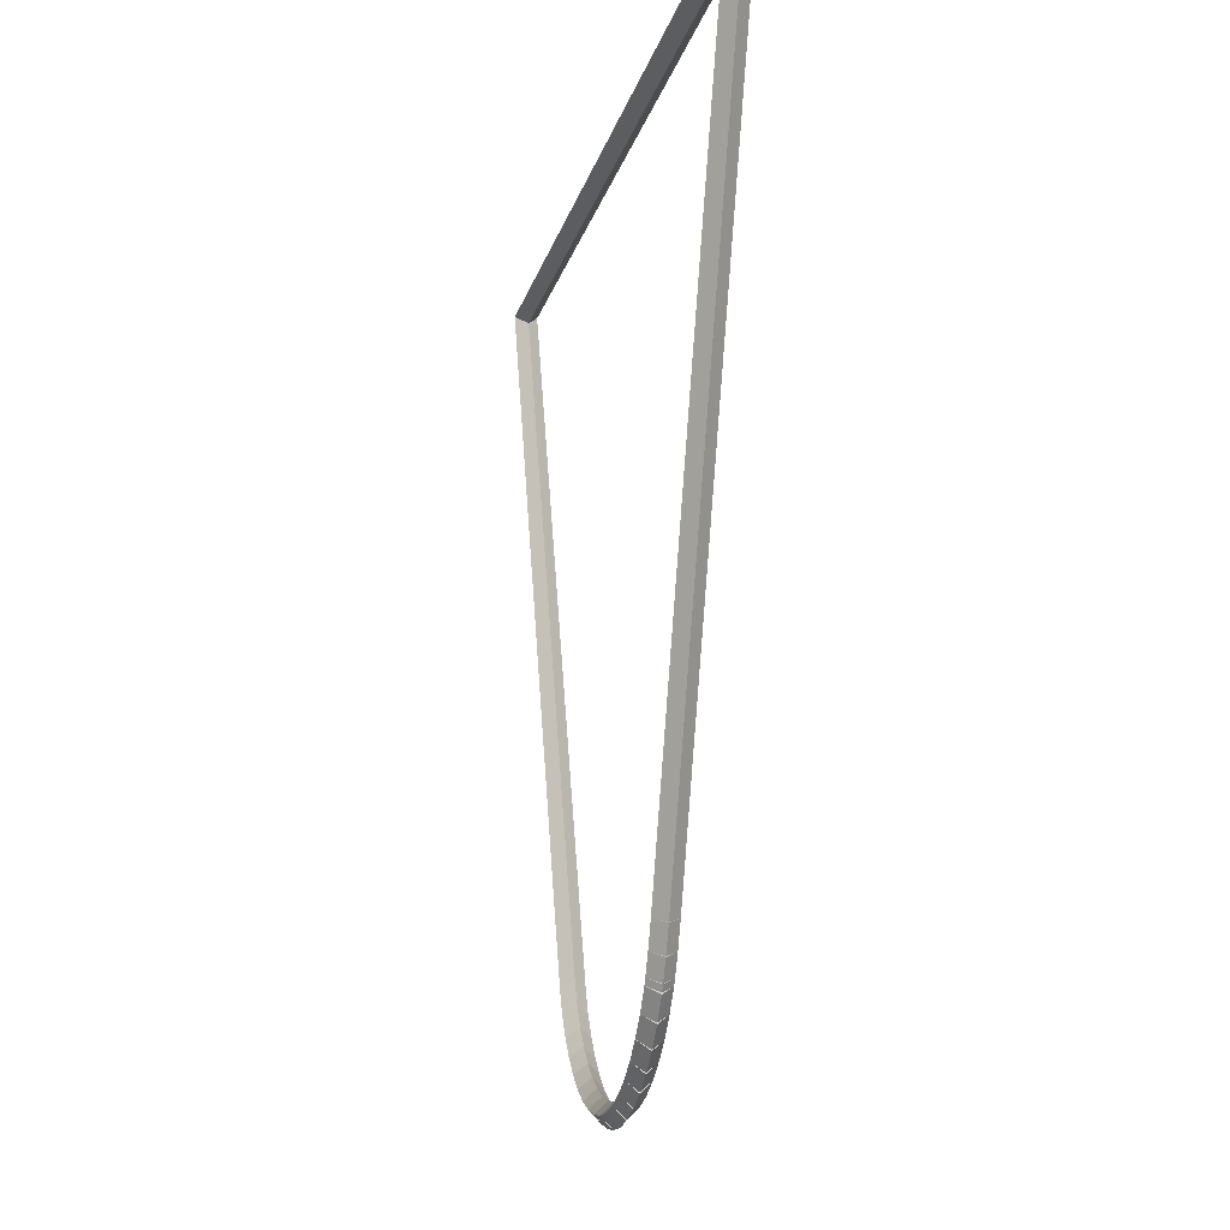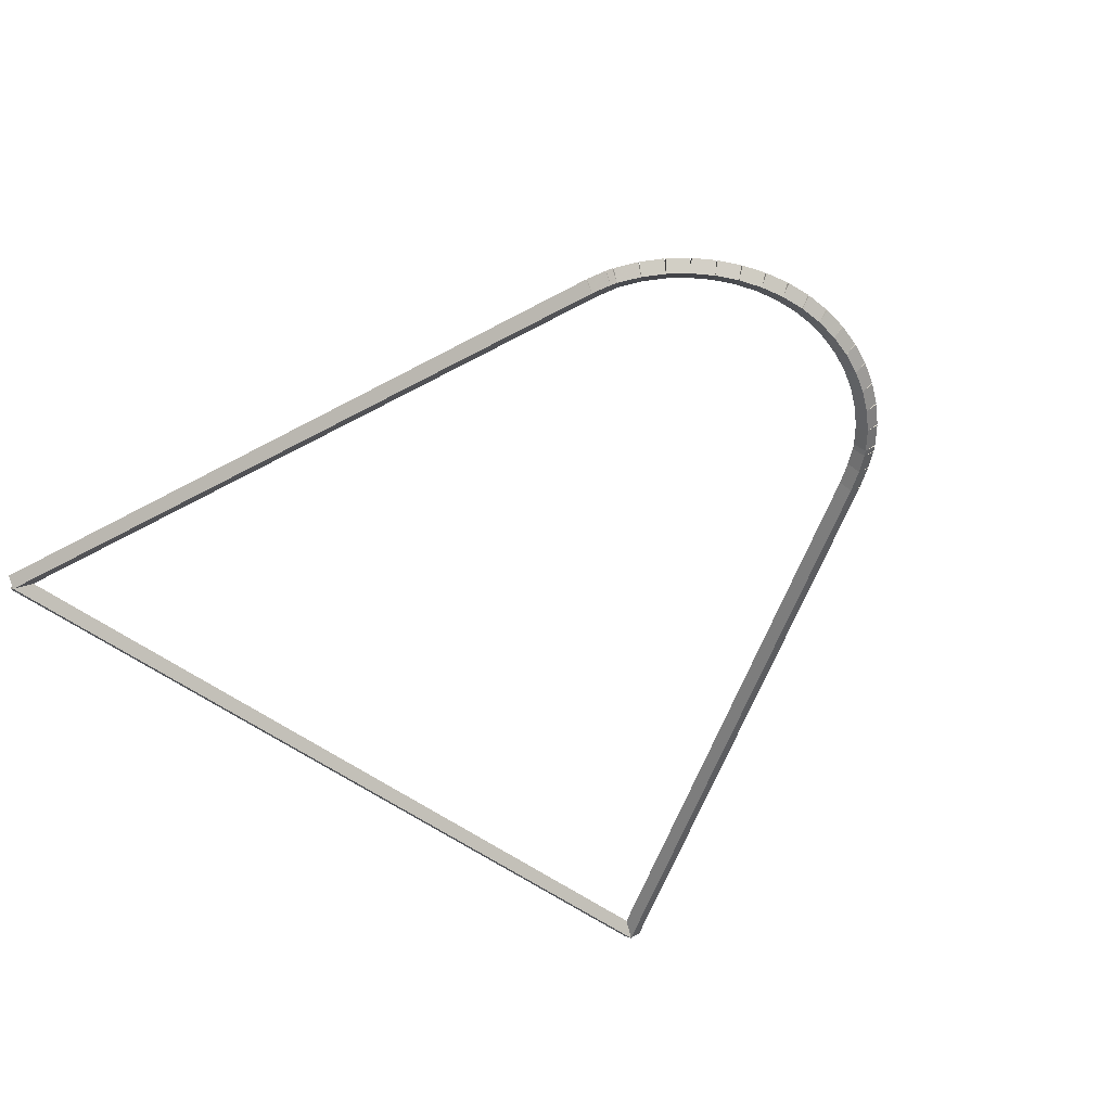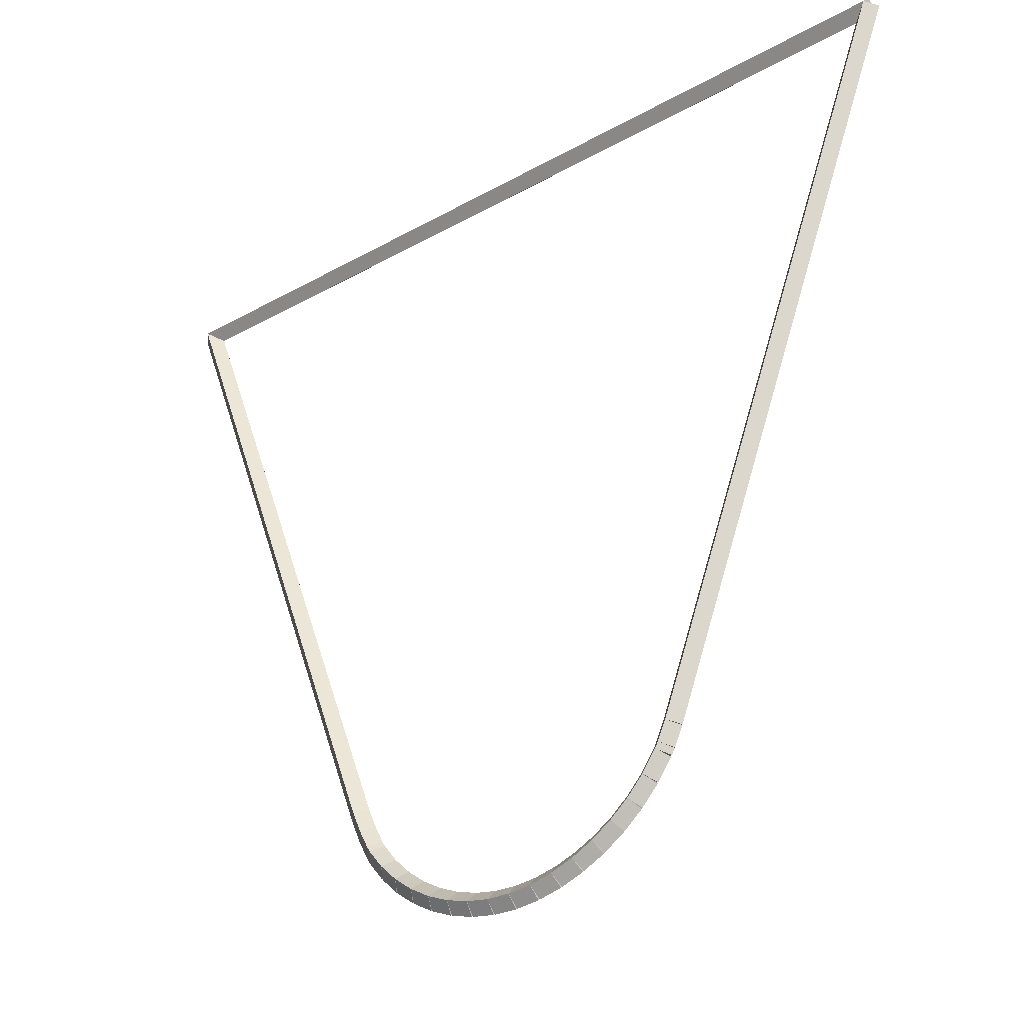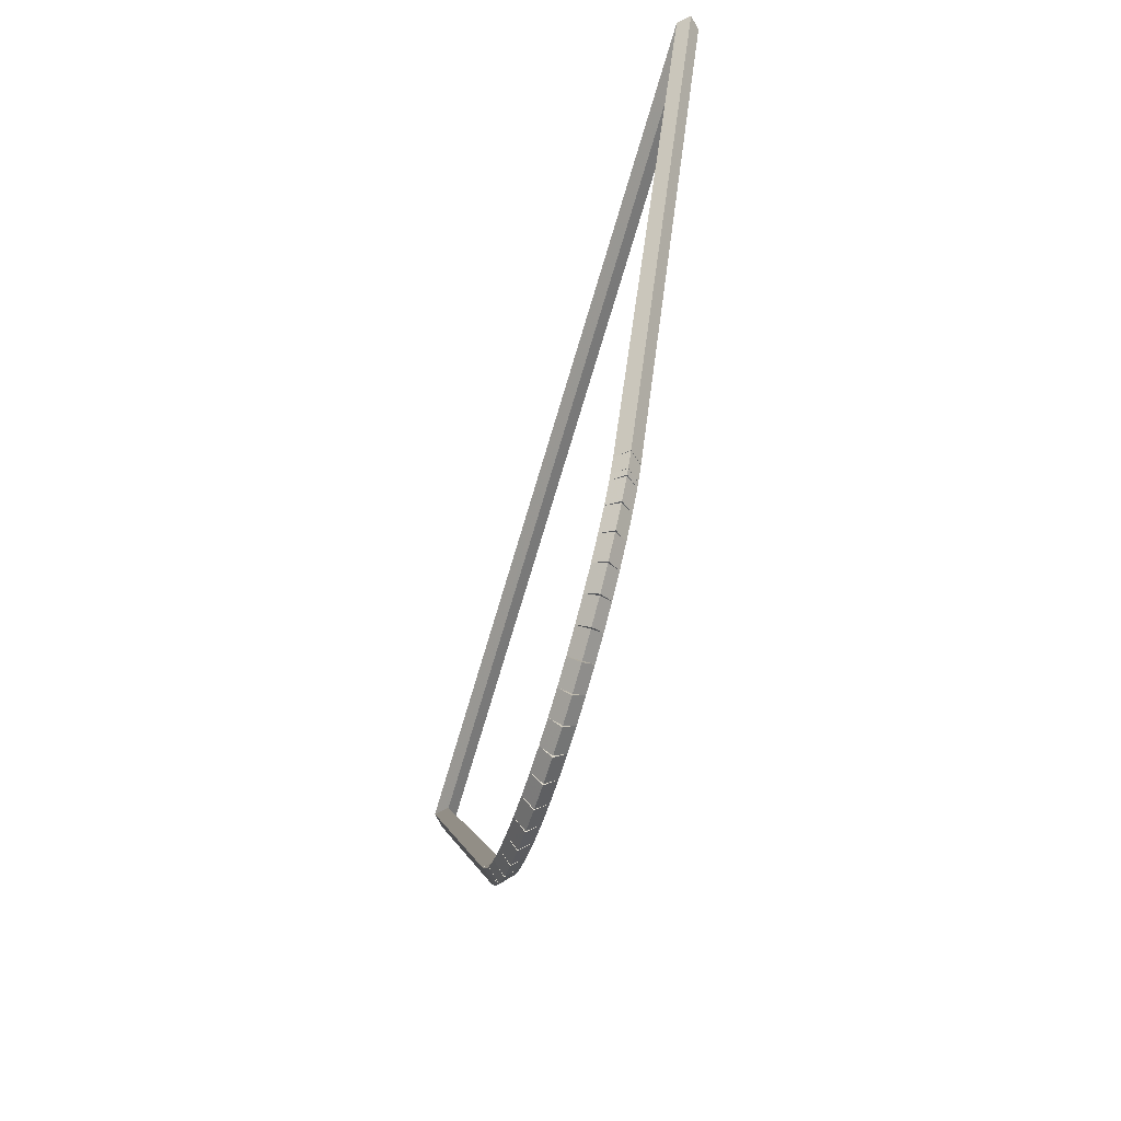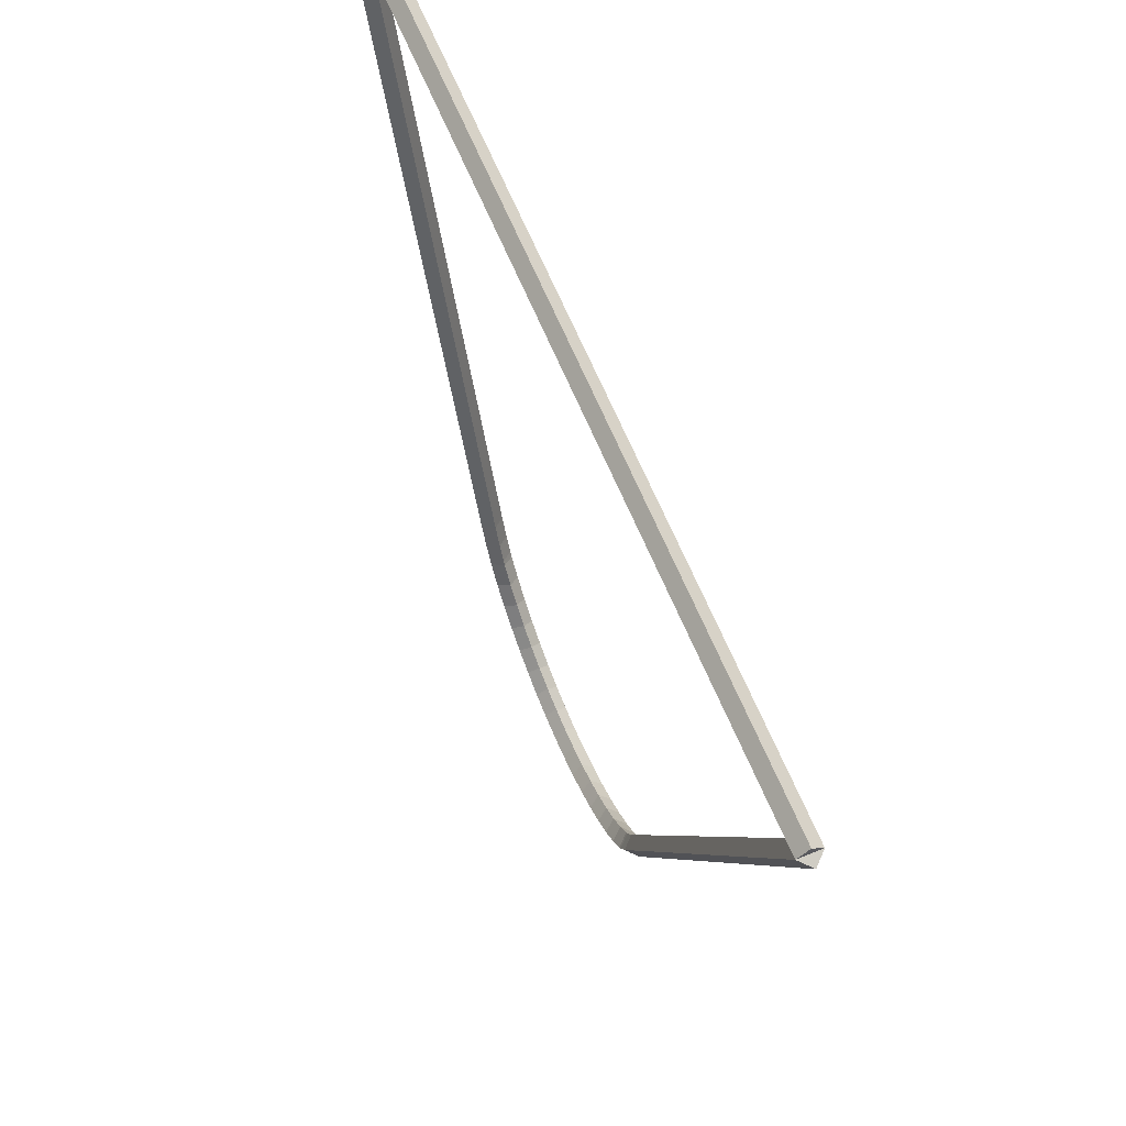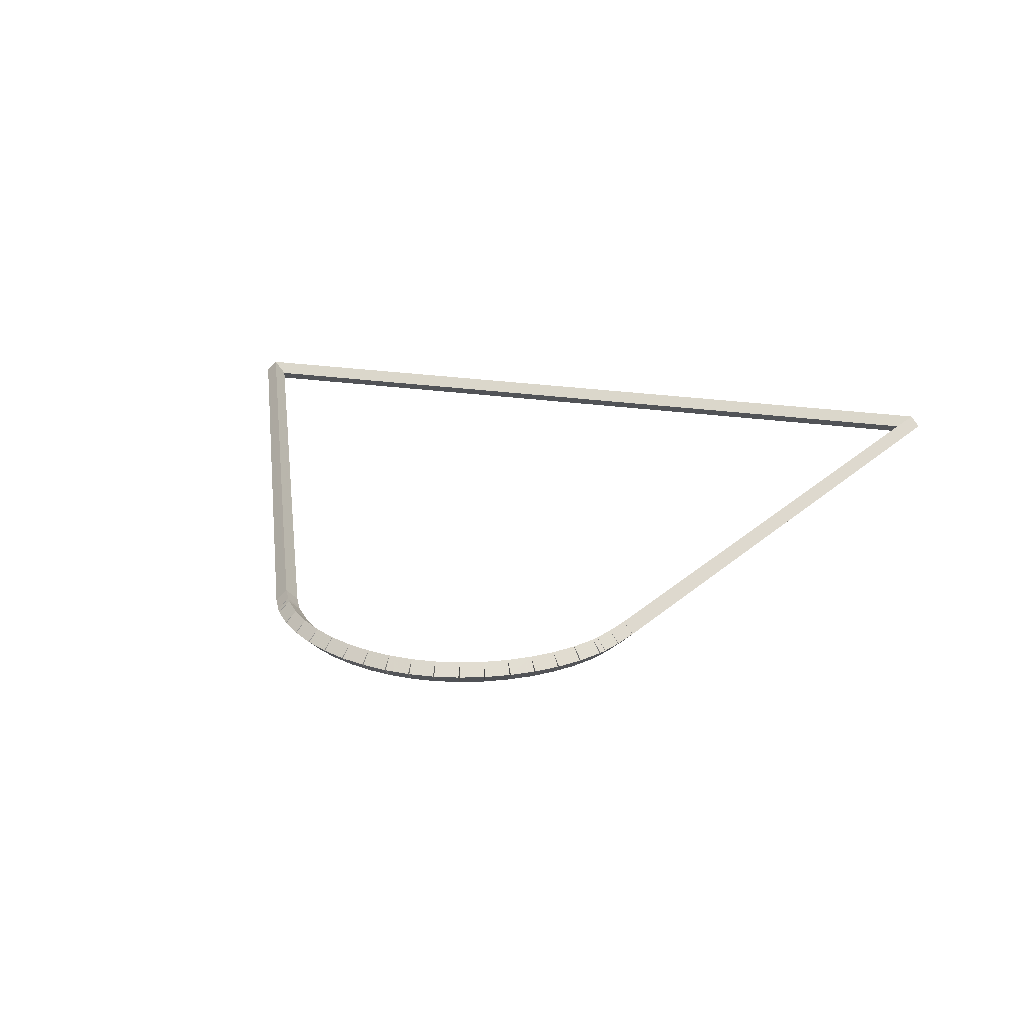
<metadata>
{"format":"obj","ext":"obj","renderer":"f3d","projection":"perspective","resolution":1024,"background":"white","views":[{"elev":-13.0,"azim":78.5,"up":"+Y"},{"elev":-53.3,"azim":-38.7,"up":"+Z"},{"elev":-30.9,"azim":-141.3,"up":"+Y"},{"elev":-71.9,"azim":-106.5,"up":"+Y"},{"elev":65.0,"azim":-112.6,"up":"+Y"},{"elev":24.0,"azim":13.8,"up":"+Z"}]}
</metadata>
<code>
g base_node_417_320_0
v -47.65 4.226 24.08
v -47.63 4.323 23.98
v -47.65 4.226 23.88
v -47.67 4.128 23.98
v -47.44 4.179 24.08
v -47.42 4.277 23.98
v -47.44 4.179 23.88
v -47.46 4.082 23.98
f 1 2 3 4
f 6 2 1 5
f 5 1 4 8
f 6 5 8 7
f 8 4 3 7
f 7 3 2 6
g base_node_417_320_0
v -47.86 4.298 24.08
v -47.82 4.392 23.98
v -47.86 4.298 23.88
v -47.89 4.203 23.98
v -47.65 4.226 24.08
v -47.62 4.32 23.98
v -47.65 4.226 23.88
v -47.68 4.131 23.98
f 9 10 11 12
f 14 10 9 13
f 13 9 12 16
f 14 13 16 15
f 16 12 11 15
f 15 11 10 14
g base_node_417_320_0
v -48.05 4.394 24.08
v -48.01 4.483 23.98
v -48.05 4.394 23.88
v -48.1 4.304 23.98
v -47.86 4.298 24.08
v -47.81 4.387 23.98
v -47.86 4.298 23.88
v -47.9 4.208 23.98
f 17 18 19 20
f 22 18 17 21
f 21 17 20 24
f 22 21 24 23
f 24 20 19 23
f 23 19 18 22
g base_node_417_320_0
v -48.23 4.513 24.08
v -48.18 4.597 23.98
v -48.23 4.513 23.88
v -48.29 4.429 23.98
v -48.05 4.394 24.08
v -48 4.478 23.98
v -48.05 4.394 23.88
v -48.11 4.31 23.98
f 25 26 27 28
f 30 26 25 29
f 29 25 28 32
f 30 29 32 31
f 32 28 27 31
f 31 27 26 30
g base_node_417_320_0
v -48.4 4.654 24.08
v -48.34 4.73 23.98
v -48.4 4.654 23.88
v -48.47 4.577 23.98
v -48.23 4.513 24.08
v -48.17 4.589 23.98
v -48.23 4.513 23.88
v -48.3 4.436 23.98
f 33 34 35 36
f 38 34 33 37
f 37 33 36 40
f 38 37 40 39
f 40 36 35 39
f 39 35 34 38
g base_node_417_320_0
v -48.55 4.815 24.08
v -48.48 4.883 23.98
v -48.55 4.815 23.88
v -48.63 4.747 23.98
v -48.4 4.654 24.08
v -48.33 4.722 23.98
v -48.4 4.654 23.88
v -48.48 4.585 23.98
f 41 42 43 44
f 46 42 41 45
f 45 41 44 48
f 46 45 48 47
f 48 44 43 47
f 47 43 42 46
g base_node_417_320_0
v -48.68 4.995 24.08
v -48.6 5.053 23.98
v -48.68 4.995 23.88
v -48.76 4.937 23.98
v -48.55 4.815 24.08
v -48.47 4.873 23.98
v -48.55 4.815 23.88
v -48.63 4.756 23.98
f 49 50 51 52
f 54 50 49 53
f 53 49 52 56
f 54 53 56 55
f 56 52 51 55
f 55 51 50 54
g base_node_417_320_0
v -48.71 5.047 24.08
v -48.62 5.095 23.98
v -48.71 5.047 23.88
v -48.8 5 23.98
v -48.68 4.995 24.08
v -48.59 5.042 23.98
v -48.68 4.995 23.88
v -48.77 4.948 23.98
f 57 58 59 60
f 62 58 57 61
f 61 57 60 64
f 62 61 64 63
f 64 60 59 63
f 63 59 58 62
g base_node_417_320_0
v -48.79 5.214 24.08
v -48.7 5.256 23.98
v -48.79 5.214 23.88
v -48.88 5.172 23.98
v -48.71 5.047 24.08
v -48.62 5.089 23.98
v -48.71 5.047 23.88
v -48.8 5.005 23.98
f 65 66 67 68
f 70 66 65 69
f 69 65 68 72
f 70 69 72 71
f 72 68 67 71
f 71 67 66 70
g base_node_417_320_0
v -51.12 11.32 24.08
v -51.02 11.36 23.98
v -51.12 11.32 23.88
v -51.21 11.29 23.98
v -48.79 5.214 24.08
v -48.69 5.25 23.98
v -48.79 5.214 23.88
v -48.88 5.179 23.98
f 73 74 75 76
f 78 74 73 77
f 77 73 76 80
f 78 77 80 79
f 80 76 75 79
f 79 75 74 78
g base_node_417_320_0
v -43.24 11.31 24.08
v -43.24 11.21 23.98
v -43.24 11.31 23.88
v -43.24 11.41 23.98
v -51.12 11.32 24.08
v -51.12 11.22 23.98
v -51.12 11.32 23.88
v -51.12 11.42 23.98
f 81 82 83 84
f 86 82 81 85
f 85 81 84 88
f 86 85 88 87
f 88 84 83 87
f 87 83 82 86
g base_node_417_320_0
v -45.52 5.337 24.08
v -45.61 5.373 23.98
v -45.52 5.337 23.88
v -45.42 5.301 23.98
v -43.24 11.31 24.08
v -43.33 11.35 23.98
v -43.24 11.31 23.88
v -43.15 11.28 23.98
f 89 90 91 92
f 94 90 89 93
f 93 89 92 96
f 94 93 96 95
f 96 92 91 95
f 95 91 90 94
g base_node_417_320_0
v -45.61 5.129 24.08
v -45.7 5.17 23.98
v -45.61 5.129 23.88
v -45.52 5.089 23.98
v -45.52 5.337 24.08
v -45.61 5.377 23.98
v -45.52 5.337 23.88
v -45.43 5.297 23.98
f 97 98 99 100
f 102 98 97 101
f 101 97 100 104
f 102 101 104 103
f 104 100 99 103
f 103 99 98 102
g base_node_417_320_0
v -45.69 4.967 24.08
v -45.78 5.014 23.98
v -45.69 4.967 23.88
v -45.6 4.921 23.98
v -45.61 5.129 24.08
v -45.7 5.176 23.98
v -45.61 5.129 23.88
v -45.52 5.083 23.98
f 105 106 107 108
f 110 106 105 109
f 109 105 108 112
f 110 109 112 111
f 112 108 107 111
f 111 107 106 110
g base_node_417_320_0
v -45.72 4.917 24.08
v -45.81 4.97 23.98
v -45.72 4.917 23.88
v -45.64 4.865 23.98
v -45.69 4.967 24.08
v -45.78 5.019 23.98
v -45.69 4.967 23.88
v -45.61 4.915 23.98
f 113 114 115 116
f 118 114 113 117
f 117 113 116 120
f 118 117 120 119
f 120 116 115 119
f 119 115 114 118
g base_node_417_320_0
v -45.86 4.745 24.08
v -45.94 4.808 23.98
v -45.86 4.745 23.88
v -45.78 4.682 23.98
v -45.72 4.917 24.08
v -45.8 4.98 23.98
v -45.72 4.917 23.88
v -45.65 4.855 23.98
f 121 122 123 124
f 126 122 121 125
f 125 121 124 128
f 126 125 128 127
f 128 124 123 127
f 127 123 122 126
g base_node_417_320_0
v -46.02 4.592 24.08
v -46.09 4.664 23.98
v -46.02 4.592 23.88
v -45.95 4.52 23.98
v -45.86 4.745 24.08
v -45.93 4.817 23.98
v -45.86 4.745 23.88
v -45.79 4.673 23.98
f 129 130 131 132
f 134 130 129 133
f 133 129 132 136
f 134 133 136 135
f 136 132 131 135
f 135 131 130 134
g base_node_417_320_0
v -46.2 4.46 24.08
v -46.26 4.54 23.98
v -46.2 4.46 23.88
v -46.14 4.38 23.98
v -46.02 4.592 24.08
v -46.08 4.672 23.98
v -46.02 4.592 23.88
v -45.96 4.512 23.98
f 137 138 139 140
f 142 138 137 141
f 141 137 140 144
f 142 141 144 143
f 144 140 139 143
f 143 139 138 142
g base_node_417_320_0
v -46.38 4.351 24.08
v -46.43 4.437 23.98
v -46.38 4.351 23.88
v -46.33 4.264 23.98
v -46.2 4.46 24.08
v -46.25 4.547 23.98
v -46.2 4.46 23.88
v -46.15 4.374 23.98
f 145 146 147 148
f 150 146 145 149
f 149 145 148 152
f 150 149 152 151
f 152 148 147 151
f 151 147 146 150
g base_node_417_320_0
v -46.58 4.264 24.08
v -46.62 4.356 23.98
v -46.58 4.264 23.88
v -46.55 4.173 23.98
v -46.38 4.351 24.08
v -46.42 4.443 23.98
v -46.38 4.351 23.88
v -46.35 4.259 23.98
f 153 154 155 156
f 158 154 153 157
f 157 153 156 160
f 158 157 160 159
f 160 156 155 159
f 159 155 154 158
g base_node_417_320_0
v -46.79 4.203 24.08
v -46.82 4.299 23.98
v -46.79 4.203 23.88
v -46.77 4.107 23.98
v -46.58 4.264 24.08
v -46.61 4.36 23.98
v -46.58 4.264 23.88
v -46.56 4.169 23.98
f 161 162 163 164
f 166 162 161 165
f 165 161 164 168
f 166 165 168 167
f 168 164 163 167
f 167 163 162 166
g base_node_417_320_0
v -47.01 4.168 24.08
v -47.02 4.266 23.98
v -47.01 4.168 23.88
v -46.99 4.069 23.98
v -46.79 4.203 24.08
v -46.81 4.302 23.98
v -46.79 4.203 23.88
v -46.78 4.104 23.98
f 169 170 171 172
f 174 170 169 173
f 173 169 172 176
f 174 173 176 175
f 176 172 171 175
f 175 171 170 174
g base_node_417_320_0
v -47.22 4.16 24.08
v -47.23 4.26 23.98
v -47.22 4.16 23.88
v -47.22 4.06 23.98
v -47.01 4.168 24.08
v -47.01 4.268 23.98
v -47.01 4.168 23.88
v -47 4.068 23.98
f 177 178 179 180
f 182 178 177 181
f 181 177 180 184
f 182 181 184 183
f 184 180 179 183
f 183 179 178 182
g base_node_417_320_0
v -47.44 4.179 24.08
v -47.43 4.279 23.98
v -47.44 4.179 23.88
v -47.45 4.08 23.98
v -47.22 4.16 24.08
v -47.21 4.259 23.98
v -47.22 4.16 23.88
v -47.23 4.06 23.98
f 185 186 187 188
f 190 186 185 189
f 189 185 188 192
f 190 189 192 191
f 192 188 187 191
f 191 187 186 190

</code>
